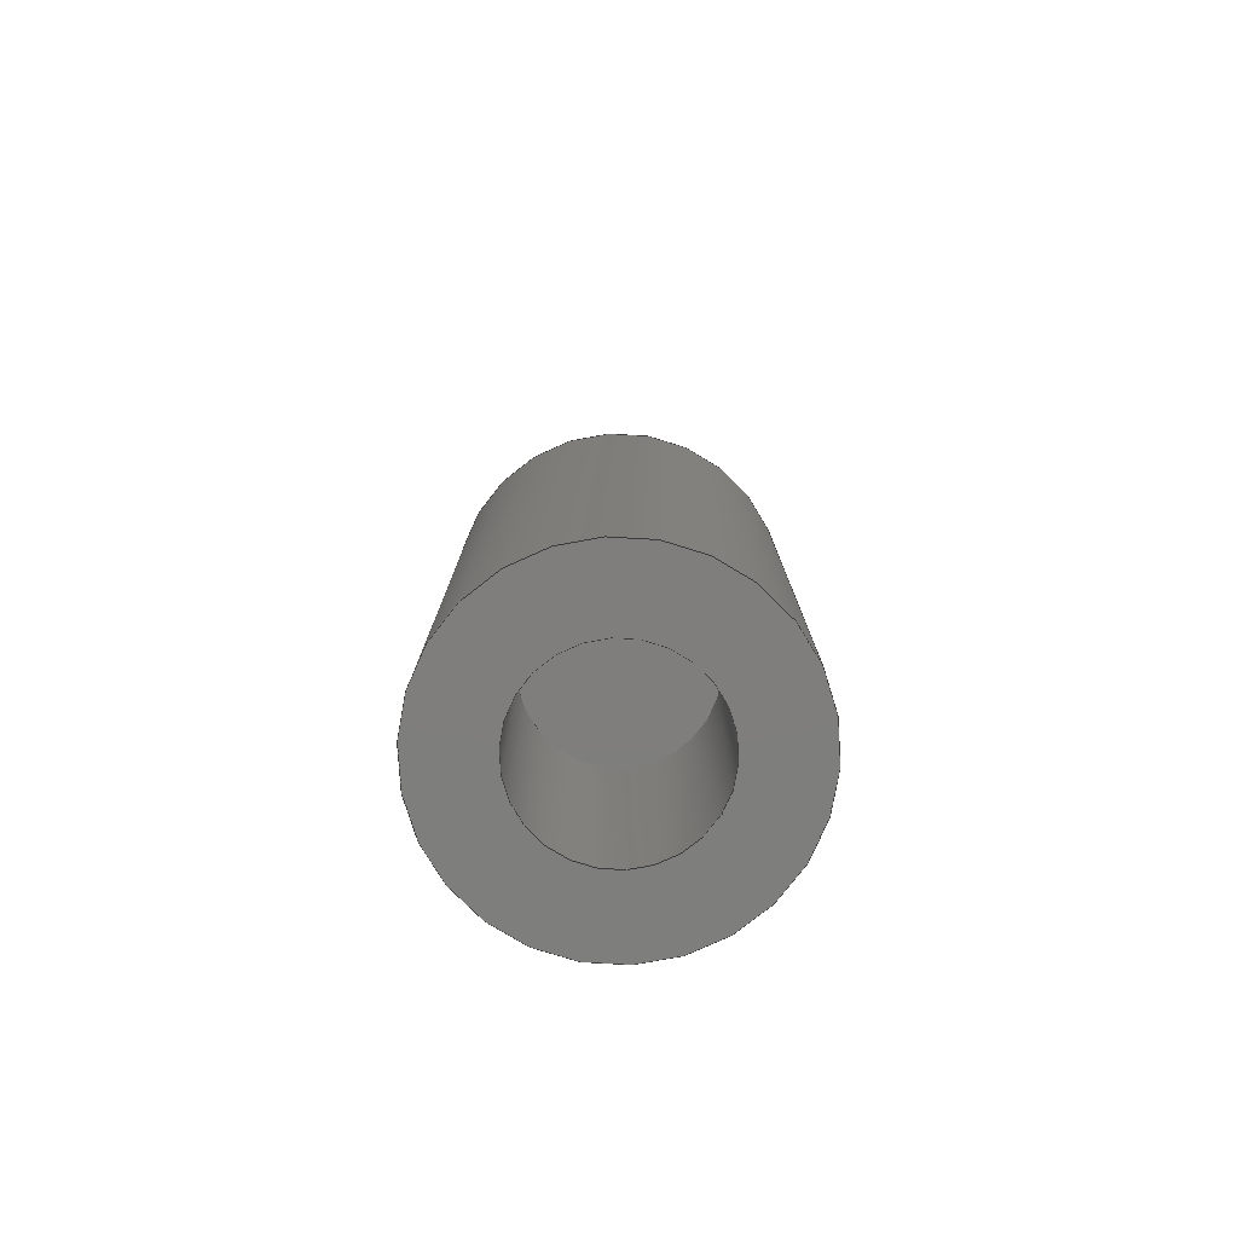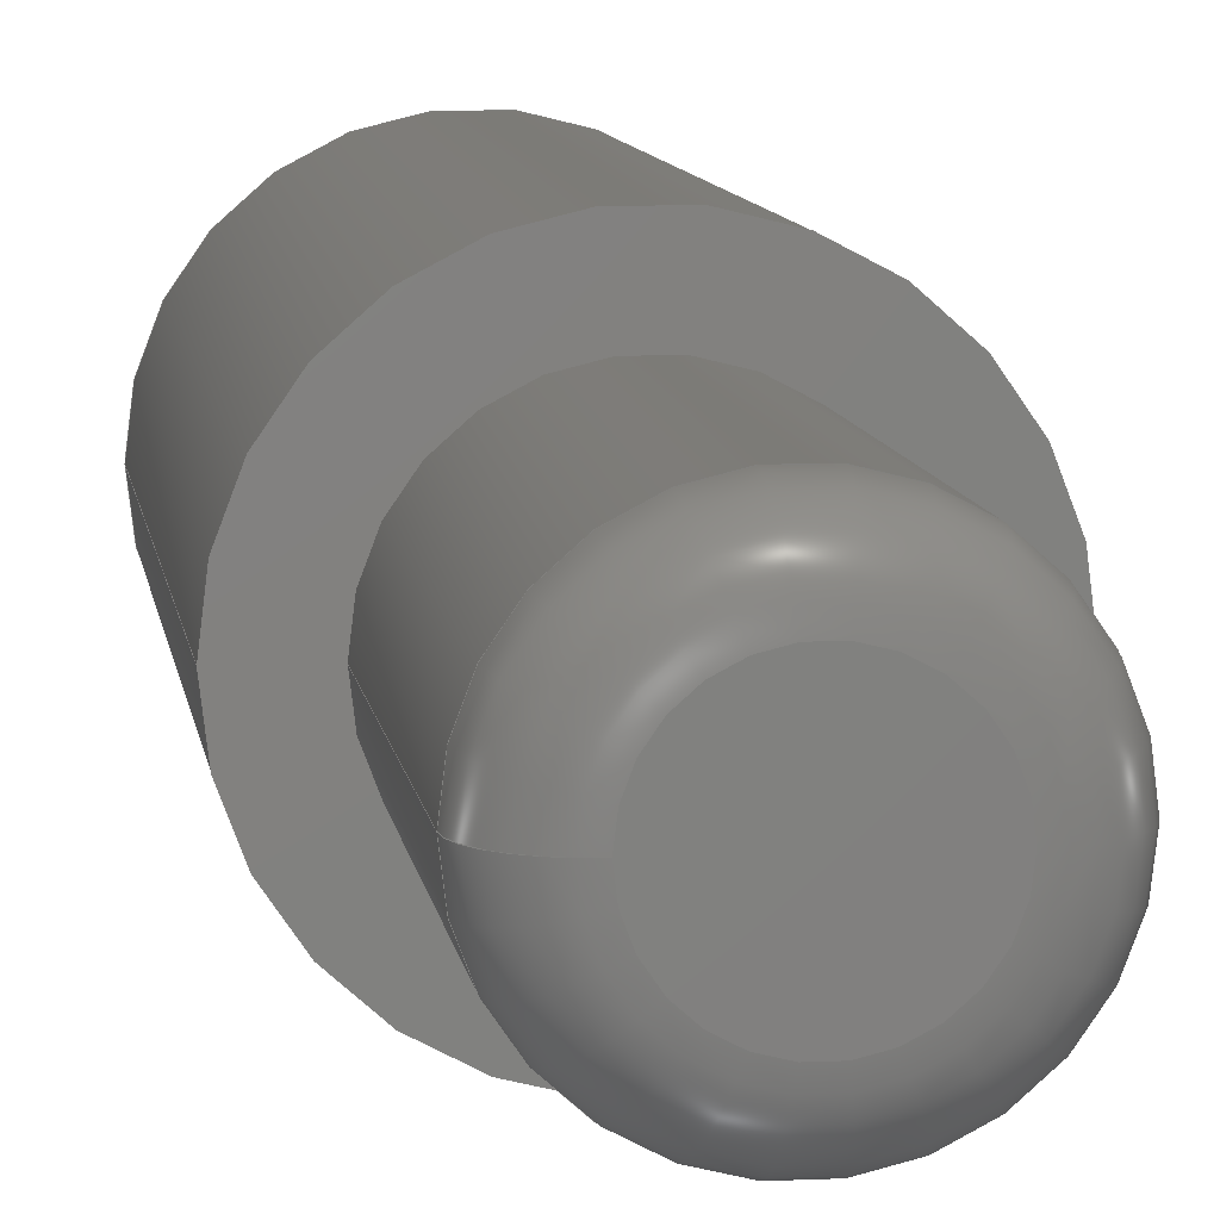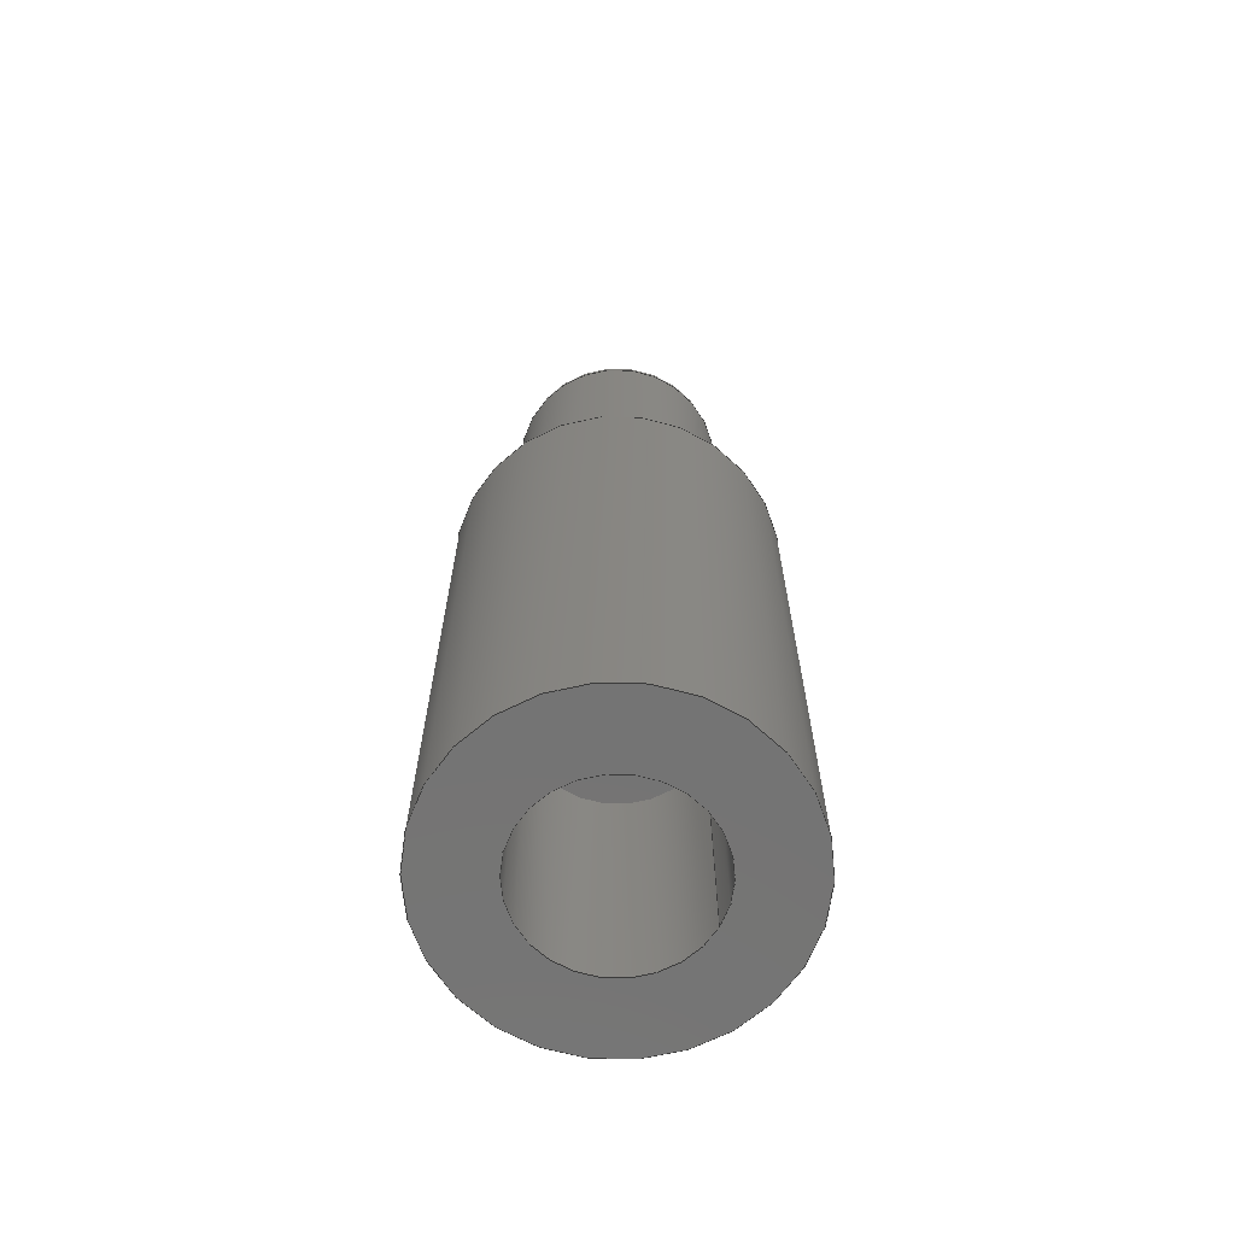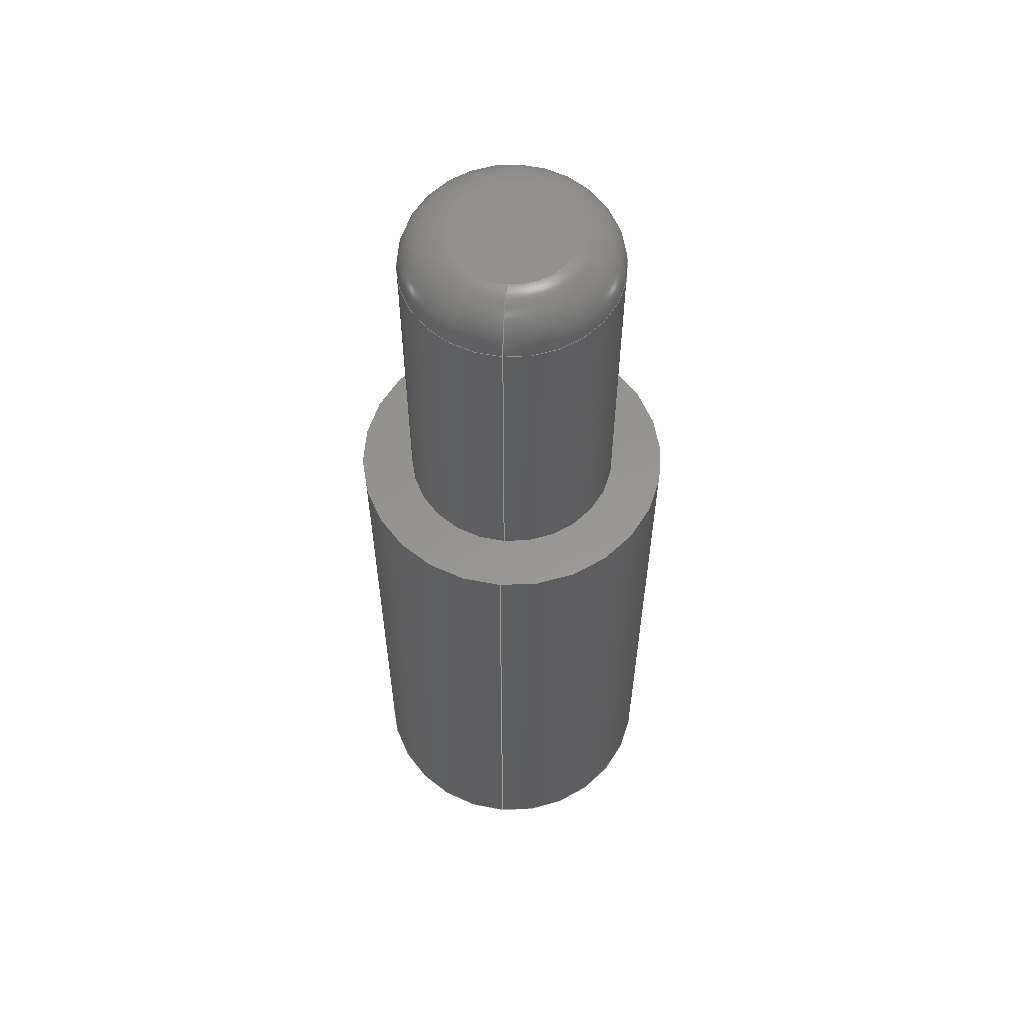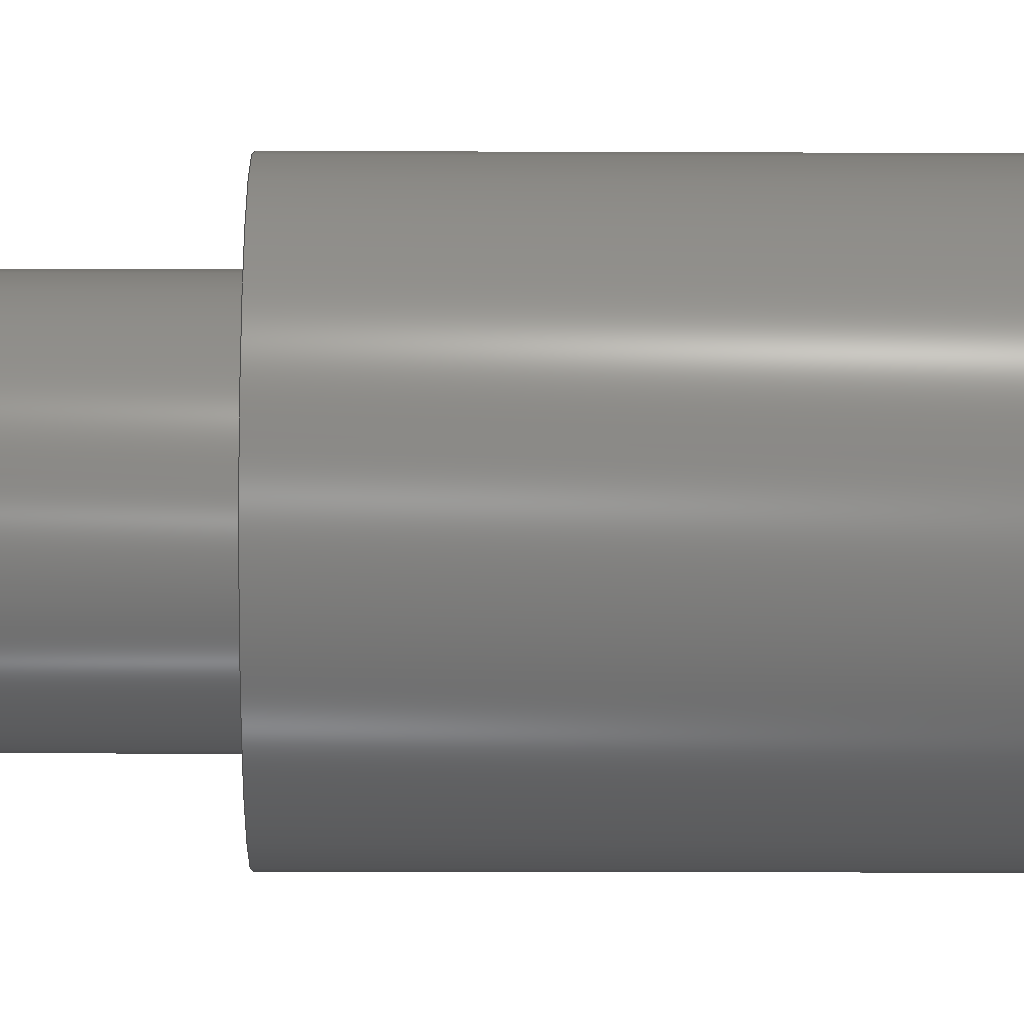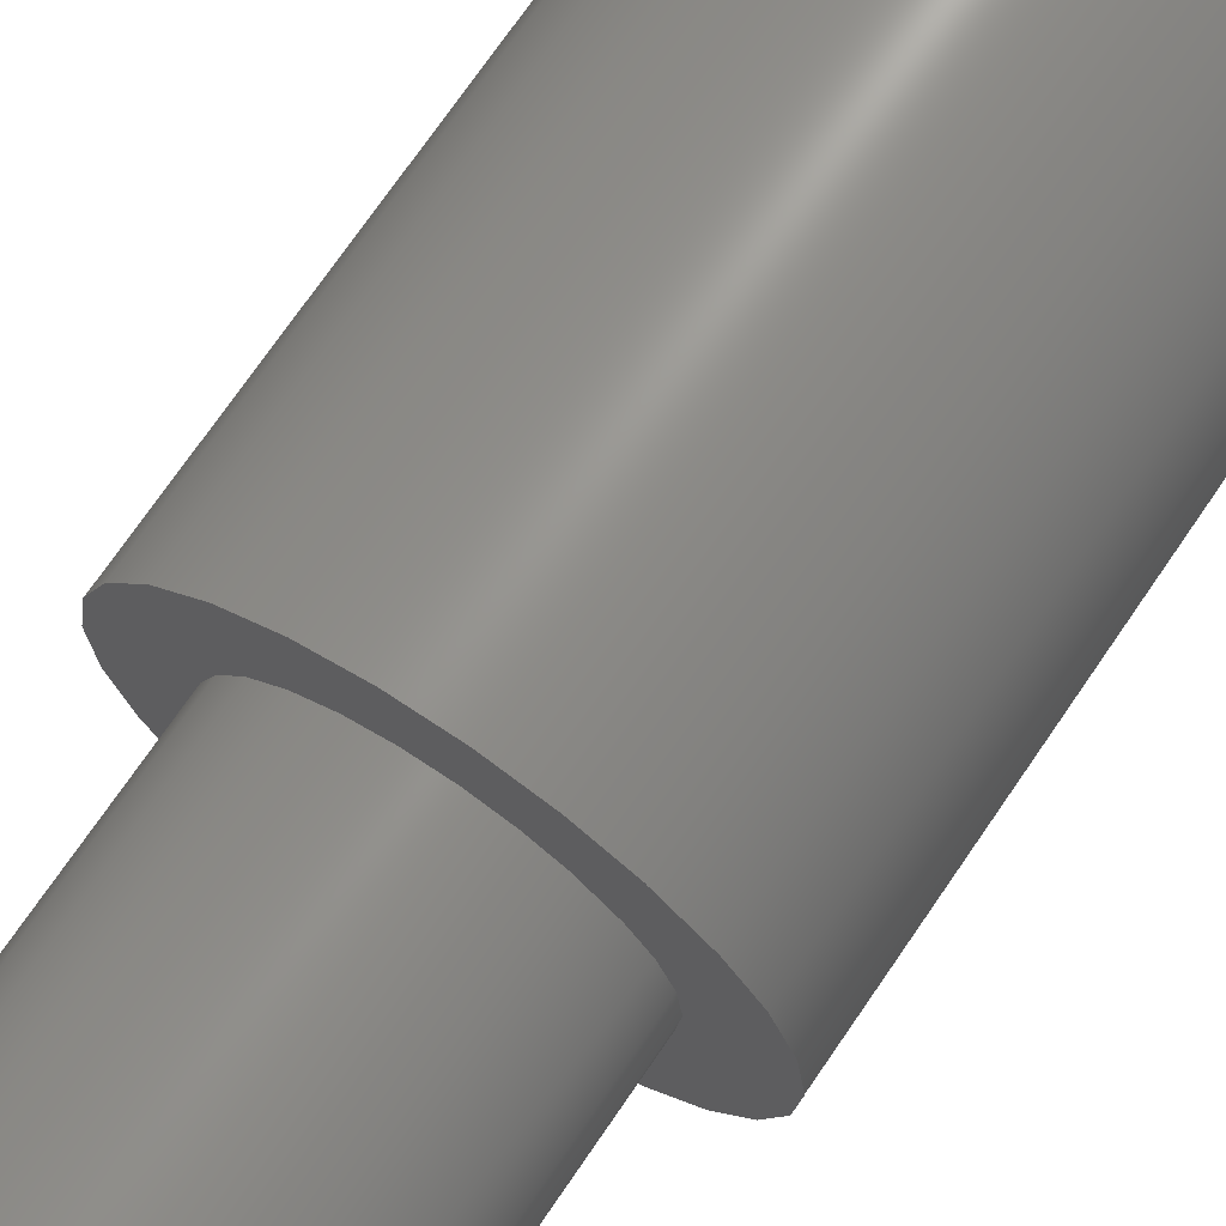
<metadata>
{"format":"step","ext":"stp","renderer":"f3d","projection":"perspective","resolution":1024,"background":"white","views":[{"elev":-78.2,"azim":-155.7,"up":"+Z"},{"elev":8.4,"azim":-7.4,"up":"+Y"},{"elev":-66.4,"azim":151.2,"up":"+Z"},{"elev":58.0,"azim":-85.6,"up":"+Z"},{"elev":-6.8,"azim":89.1,"up":"+Y"},{"elev":70.2,"azim":34.0,"up":"+Y"}]}
</metadata>
<code>
ISO-10303-21;
DATA;
#1=MECHANICAL_DESIGN_GEOMETRIC_PRESENTATION_REPRESENTATION('',(#4),#193);
#2=SHAPE_REPRESENTATION_RELATIONSHIP('SRR','None',#200,#3);
#3=ADVANCED_BREP_SHAPE_REPRESENTATION('',(#5),#192);
#4=STYLED_ITEM('',(#209),#5);
#5=MANIFOLD_SOLID_BREP('Body1',#96);
#6=FACE_BOUND('',#35,.T.);
#7=FACE_BOUND('',#38,.T.);
#8=PLANE('',#116);
#9=PLANE('',#120);
#10=PLANE('',#121);
#11=PLANE('',#125);
#12=LINE('',#172,#15);
#13=LINE('',#179,#16);
#14=LINE('',#188,#17);
#15=VECTOR('',#138,2.35);
#16=VECTOR('',#147,1.9);
#17=VECTOR('',#160,3.5);
#18=CYLINDRICAL_SURFACE('',#114,2.35);
#19=CYLINDRICAL_SURFACE('',#117,1.9);
#20=CYLINDRICAL_SURFACE('',#123,3.5);
#21=FACE_OUTER_BOUND('',#29,.T.);
#22=FACE_OUTER_BOUND('',#30,.T.);
#23=FACE_OUTER_BOUND('',#31,.T.);
#24=FACE_OUTER_BOUND('',#32,.T.);
#25=FACE_OUTER_BOUND('',#33,.T.);
#26=FACE_OUTER_BOUND('',#34,.T.);
#27=FACE_OUTER_BOUND('',#36,.T.);
#28=FACE_OUTER_BOUND('',#37,.T.);
#29=EDGE_LOOP('',(#65,#66,#67,#68));
#30=EDGE_LOOP('',(#69,#70,#71,#72));
#31=EDGE_LOOP('',(#73));
#32=EDGE_LOOP('',(#74,#75,#76,#77));
#33=EDGE_LOOP('',(#78));
#34=EDGE_LOOP('',(#79));
#35=EDGE_LOOP('',(#80));
#36=EDGE_LOOP('',(#81,#82,#83,#84));
#37=EDGE_LOOP('',(#85));
#38=EDGE_LOOP('',(#86));
#39=CIRCLE('',#111,1.35);
#40=CIRCLE('',#112,1);
#41=CIRCLE('',#113,2.35);
#42=CIRCLE('',#115,2.35);
#43=CIRCLE('',#118,1.9);
#44=CIRCLE('',#119,1.9);
#45=CIRCLE('',#122,3.5);
#46=CIRCLE('',#124,3.5);
#47=VERTEX_POINT('',#165);
#48=VERTEX_POINT('',#167);
#49=VERTEX_POINT('',#171);
#50=VERTEX_POINT('',#176);
#51=VERTEX_POINT('',#178);
#52=VERTEX_POINT('',#183);
#53=VERTEX_POINT('',#186);
#54=EDGE_CURVE('',#47,#47,#39,.T.);
#55=EDGE_CURVE('',#47,#48,#40,.T.);
#56=EDGE_CURVE('',#48,#48,#41,.T.);
#57=EDGE_CURVE('',#48,#49,#12,.T.);
#58=EDGE_CURVE('',#49,#49,#42,.T.);
#59=EDGE_CURVE('',#50,#50,#43,.T.);
#60=EDGE_CURVE('',#50,#51,#13,.T.);
#61=EDGE_CURVE('',#51,#51,#44,.T.);
#62=EDGE_CURVE('',#52,#52,#45,.T.);
#63=EDGE_CURVE('',#53,#53,#46,.T.);
#64=EDGE_CURVE('',#53,#52,#14,.T.);
#65=ORIENTED_EDGE('',*,*,#54,.T.);
#66=ORIENTED_EDGE('',*,*,#55,.T.);
#67=ORIENTED_EDGE('',*,*,#56,.T.);
#68=ORIENTED_EDGE('',*,*,#55,.F.);
#69=ORIENTED_EDGE('',*,*,#56,.F.);
#70=ORIENTED_EDGE('',*,*,#57,.T.);
#71=ORIENTED_EDGE('',*,*,#58,.T.);
#72=ORIENTED_EDGE('',*,*,#57,.F.);
#73=ORIENTED_EDGE('',*,*,#54,.F.);
#74=ORIENTED_EDGE('',*,*,#59,.F.);
#75=ORIENTED_EDGE('',*,*,#60,.T.);
#76=ORIENTED_EDGE('',*,*,#61,.T.);
#77=ORIENTED_EDGE('',*,*,#60,.F.);
#78=ORIENTED_EDGE('',*,*,#61,.F.);
#79=ORIENTED_EDGE('',*,*,#62,.T.);
#80=ORIENTED_EDGE('',*,*,#58,.F.);
#81=ORIENTED_EDGE('',*,*,#63,.F.);
#82=ORIENTED_EDGE('',*,*,#64,.T.);
#83=ORIENTED_EDGE('',*,*,#62,.F.);
#84=ORIENTED_EDGE('',*,*,#64,.F.);
#85=ORIENTED_EDGE('',*,*,#63,.T.);
#86=ORIENTED_EDGE('',*,*,#59,.T.);
#87=TOROIDAL_SURFACE('',#110,1.35,1);
#88=ADVANCED_FACE('',(#21),#87,.T.);
#89=ADVANCED_FACE('',(#22),#18,.T.);
#90=ADVANCED_FACE('',(#23),#8,.T.);
#91=ADVANCED_FACE('',(#24),#19,.F.);
#92=ADVANCED_FACE('',(#25),#9,.F.);
#93=ADVANCED_FACE('',(#26,#6),#10,.T.);
#94=ADVANCED_FACE('',(#27),#20,.T.);
#95=ADVANCED_FACE('',(#28,#7),#11,.F.);
#96=CLOSED_SHELL('',(#88,#89,#90,#91,#92,#93,#94,#95));
#97=DERIVED_UNIT_ELEMENT(#99,1);
#98=DERIVED_UNIT_ELEMENT(#195,-3);
#99=(
MASS_UNIT()
NAMED_UNIT(*)
SI_UNIT(.KILO.,.GRAM.)
);
#100=DERIVED_UNIT((#97,#98));
#101=MEASURE_REPRESENTATION_ITEM('density measure',
POSITIVE_RATIO_MEASURE(7850),#100);
#102=PROPERTY_DEFINITION_REPRESENTATION(#107,#104);
#103=PROPERTY_DEFINITION_REPRESENTATION(#108,#105);
#104=REPRESENTATION('material name',(#106),#192);
#105=REPRESENTATION('density',(#101),#192);
#106=DESCRIPTIVE_REPRESENTATION_ITEM('Steel','Steel');
#107=PROPERTY_DEFINITION('material property','material name',#202);
#108=PROPERTY_DEFINITION('material property','density of part',#202);
#109=AXIS2_PLACEMENT_3D('placement',#163,#126,#127);
#110=AXIS2_PLACEMENT_3D('',#164,#128,#129);
#111=AXIS2_PLACEMENT_3D('',#166,#130,#131);
#112=AXIS2_PLACEMENT_3D('',#168,#132,#133);
#113=AXIS2_PLACEMENT_3D('',#169,#134,#135);
#114=AXIS2_PLACEMENT_3D('',#170,#136,#137);
#115=AXIS2_PLACEMENT_3D('',#173,#139,#140);
#116=AXIS2_PLACEMENT_3D('',#174,#141,#142);
#117=AXIS2_PLACEMENT_3D('',#175,#143,#144);
#118=AXIS2_PLACEMENT_3D('',#177,#145,#146);
#119=AXIS2_PLACEMENT_3D('',#180,#148,#149);
#120=AXIS2_PLACEMENT_3D('',#181,#150,#151);
#121=AXIS2_PLACEMENT_3D('',#182,#152,#153);
#122=AXIS2_PLACEMENT_3D('',#184,#154,#155);
#123=AXIS2_PLACEMENT_3D('',#185,#156,#157);
#124=AXIS2_PLACEMENT_3D('',#187,#158,#159);
#125=AXIS2_PLACEMENT_3D('',#189,#161,#162);
#126=DIRECTION('axis',(0,0,1));
#127=DIRECTION('refdir',(1,0,0));
#128=DIRECTION('center_axis',(0,0,1));
#129=DIRECTION('ref_axis',(1,0,0));
#130=DIRECTION('center_axis',(0,0,-1));
#131=DIRECTION('ref_axis',(1,0,0));
#132=DIRECTION('center_axis',(1.225e-16,-1,0));
#133=DIRECTION('ref_axis',(-1,-1.225e-16,0));
#134=DIRECTION('center_axis',(0,0,1));
#135=DIRECTION('ref_axis',(1,0,0));
#136=DIRECTION('center_axis',(0,0,1));
#137=DIRECTION('ref_axis',(1,0,0));
#138=DIRECTION('',(0,0,-1));
#139=DIRECTION('center_axis',(0,0,1));
#140=DIRECTION('ref_axis',(1,0,0));
#141=DIRECTION('center_axis',(0,0,1));
#142=DIRECTION('ref_axis',(1,0,0));
#143=DIRECTION('center_axis',(0,0,1));
#144=DIRECTION('ref_axis',(1,0,0));
#145=DIRECTION('center_axis',(0,0,1));
#146=DIRECTION('ref_axis',(1,0,0));
#147=DIRECTION('',(0,0,1));
#148=DIRECTION('center_axis',(0,0,1));
#149=DIRECTION('ref_axis',(1,0,0));
#150=DIRECTION('center_axis',(0,0,1));
#151=DIRECTION('ref_axis',(1,0,0));
#152=DIRECTION('center_axis',(0,0,1));
#153=DIRECTION('ref_axis',(1,0,0));
#154=DIRECTION('center_axis',(0,0,1));
#155=DIRECTION('ref_axis',(1,0,0));
#156=DIRECTION('center_axis',(0,0,-1));
#157=DIRECTION('ref_axis',(1,0,0));
#158=DIRECTION('center_axis',(0,0,-1));
#159=DIRECTION('ref_axis',(1,0,0));
#160=DIRECTION('',(0,0,1));
#161=DIRECTION('center_axis',(0,0,1));
#162=DIRECTION('ref_axis',(1,0,0));
#163=CARTESIAN_POINT('',(0,0,0));
#164=CARTESIAN_POINT('Origin',(0,0,7));
#165=CARTESIAN_POINT('',(-1.35,1.653e-16,8));
#166=CARTESIAN_POINT('Origin',(0,0,8));
#167=CARTESIAN_POINT('',(-2.35,-2.878e-16,7));
#168=CARTESIAN_POINT('Origin',(-1.35,-1.653e-16,7));
#169=CARTESIAN_POINT('Origin',(0,0,7));
#170=CARTESIAN_POINT('Origin',(0,0,0));
#171=CARTESIAN_POINT('',(-2.35,-2.878e-16,0));
#172=CARTESIAN_POINT('',(-2.35,-2.878e-16,0));
#173=CARTESIAN_POINT('Origin',(0,0,0));
#174=CARTESIAN_POINT('Origin',(0,0,8));
#175=CARTESIAN_POINT('Origin',(0,0,-15));
#176=CARTESIAN_POINT('',(-1.9,-2.327e-16,-13));
#177=CARTESIAN_POINT('Origin',(0,0,-13));
#178=CARTESIAN_POINT('',(-1.9,-2.327e-16,-7));
#179=CARTESIAN_POINT('',(-1.9,-2.327e-16,-15));
#180=CARTESIAN_POINT('Origin',(0,0,-7));
#181=CARTESIAN_POINT('Origin',(0,0,-7));
#182=CARTESIAN_POINT('Origin',(0,0,0));
#183=CARTESIAN_POINT('',(-3.5,-4.286e-16,0));
#184=CARTESIAN_POINT('Origin',(0,0,0));
#185=CARTESIAN_POINT('Origin',(0,0,0));
#186=CARTESIAN_POINT('',(-3.5,-4.286e-16,-13));
#187=CARTESIAN_POINT('Origin',(0,0,-13));
#188=CARTESIAN_POINT('',(-3.5,4.286e-16,0));
#189=CARTESIAN_POINT('Origin',(0,0,-13));
#190=UNCERTAINTY_MEASURE_WITH_UNIT(LENGTH_MEASURE(0.01),#194,
'DISTANCE_ACCURACY_VALUE',
'Maximum model space distance between geometric entities at asserted c
onnectivities');
#191=UNCERTAINTY_MEASURE_WITH_UNIT(LENGTH_MEASURE(0.01),#194,
'DISTANCE_ACCURACY_VALUE',
'Maximum model space distance between geometric entities at asserted c
onnectivities');
#192=(
GEOMETRIC_REPRESENTATION_CONTEXT(3)
GLOBAL_UNCERTAINTY_ASSIGNED_CONTEXT((#190))
GLOBAL_UNIT_ASSIGNED_CONTEXT((#194,#196,#197))
REPRESENTATION_CONTEXT('','3D')
);
#193=(
GEOMETRIC_REPRESENTATION_CONTEXT(3)
GLOBAL_UNCERTAINTY_ASSIGNED_CONTEXT((#191))
GLOBAL_UNIT_ASSIGNED_CONTEXT((#194,#196,#197))
REPRESENTATION_CONTEXT('','3D')
);
#194=(
LENGTH_UNIT()
NAMED_UNIT(*)
SI_UNIT(.MILLI.,.METRE.)
);
#195=(
LENGTH_UNIT()
NAMED_UNIT(*)
SI_UNIT($,.METRE.)
);
#196=(
NAMED_UNIT(*)
PLANE_ANGLE_UNIT()
SI_UNIT($,.RADIAN.)
);
#197=(
NAMED_UNIT(*)
SI_UNIT($,.STERADIAN.)
SOLID_ANGLE_UNIT()
);
#198=SHAPE_DEFINITION_REPRESENTATION(#199,#200);
#199=PRODUCT_DEFINITION_SHAPE('',$,#202);
#200=SHAPE_REPRESENTATION('',(#109),#192);
#201=PRODUCT_DEFINITION_CONTEXT('part definition',#206,'design');
#202=PRODUCT_DEFINITION('qcx_pushbuttons','qcx_pushbuttons v5',#203,#201);
#203=PRODUCT_DEFINITION_FORMATION('',$,#208);
#204=PRODUCT_RELATED_PRODUCT_CATEGORY('qcx_pushbuttons v5',
'qcx_pushbuttons v5',(#208));
#205=APPLICATION_PROTOCOL_DEFINITION('international standard',
'automotive_design',2009,#206);
#206=APPLICATION_CONTEXT(
'Core Data for Automotive Mechanical Design Process');
#207=PRODUCT_CONTEXT('part definition',#206,'mechanical');
#208=PRODUCT('qcx_pushbuttons','qcx_pushbuttons v5',$,(#207));
#209=PRESENTATION_STYLE_ASSIGNMENT((#210));
#210=SURFACE_STYLE_USAGE(.BOTH.,#211);
#211=SURFACE_SIDE_STYLE('',(#212));
#212=SURFACE_STYLE_FILL_AREA(#213);
#213=FILL_AREA_STYLE('Steel - Satin',(#214));
#214=FILL_AREA_STYLE_COLOUR('Steel - Satin',#215);
#215=COLOUR_RGB('Steel - Satin',0.6275,0.6275,0.6275);
ENDSEC;
END-ISO-10303-21;

</code>
